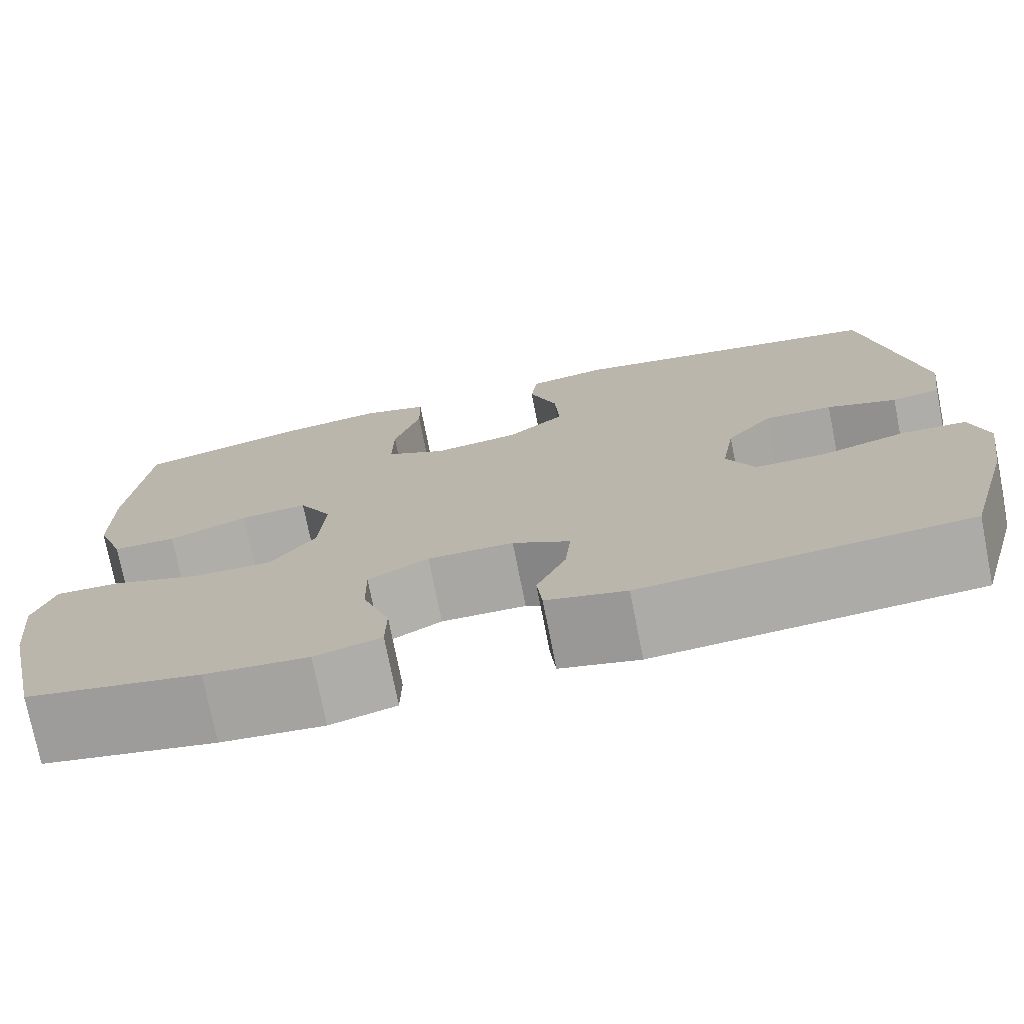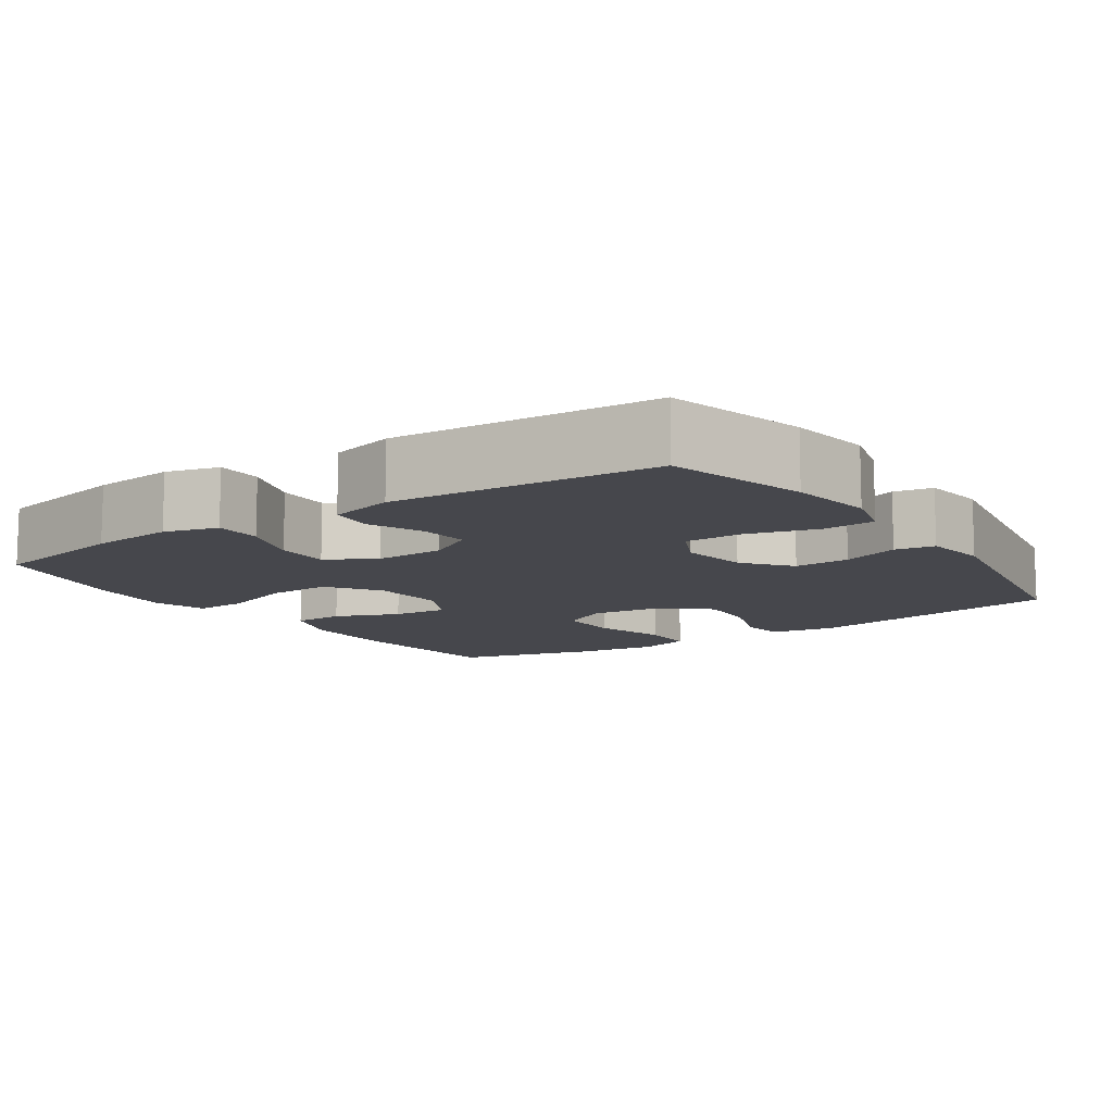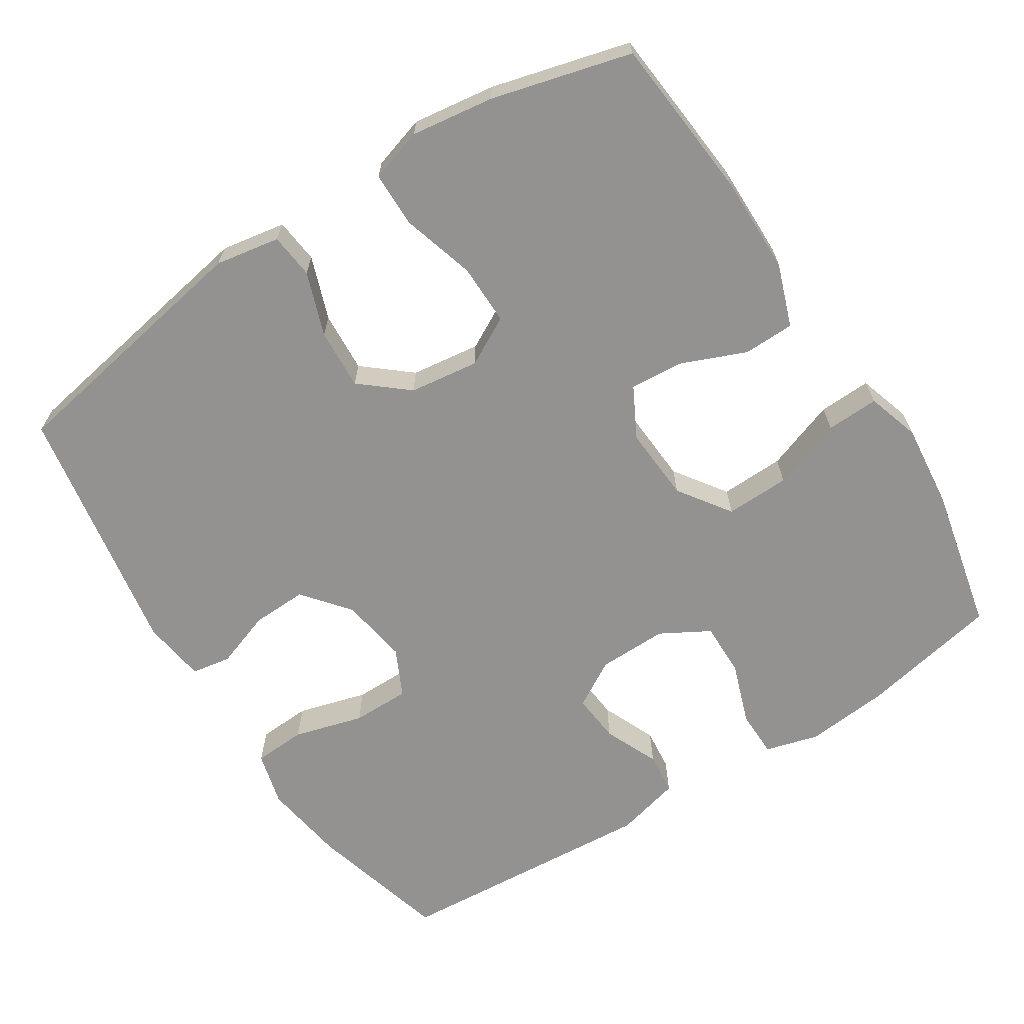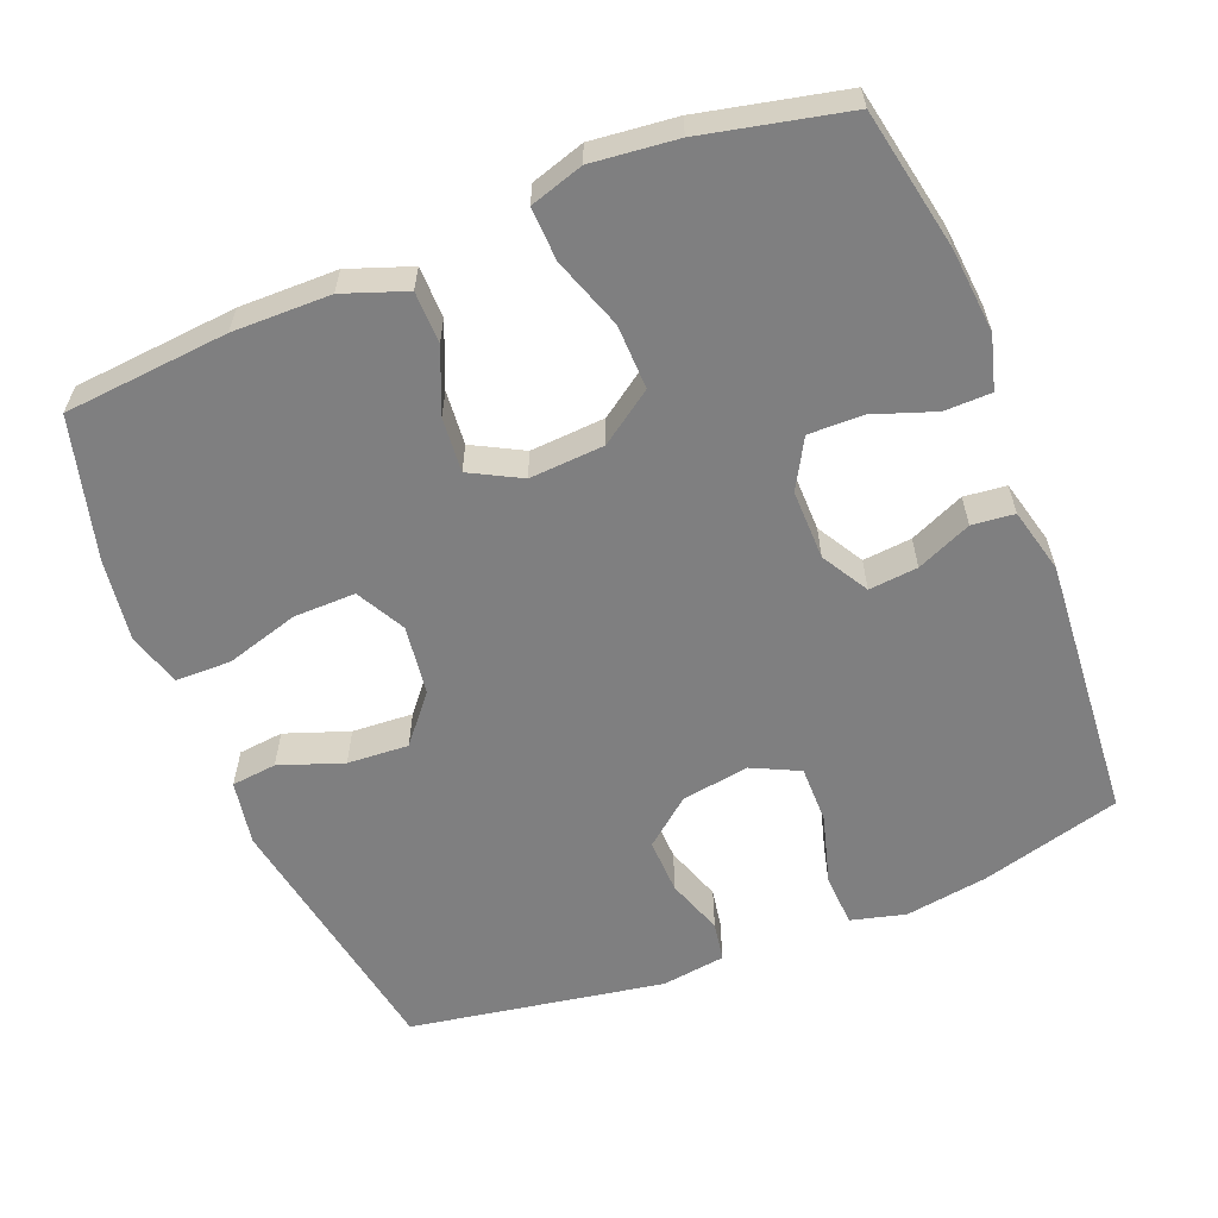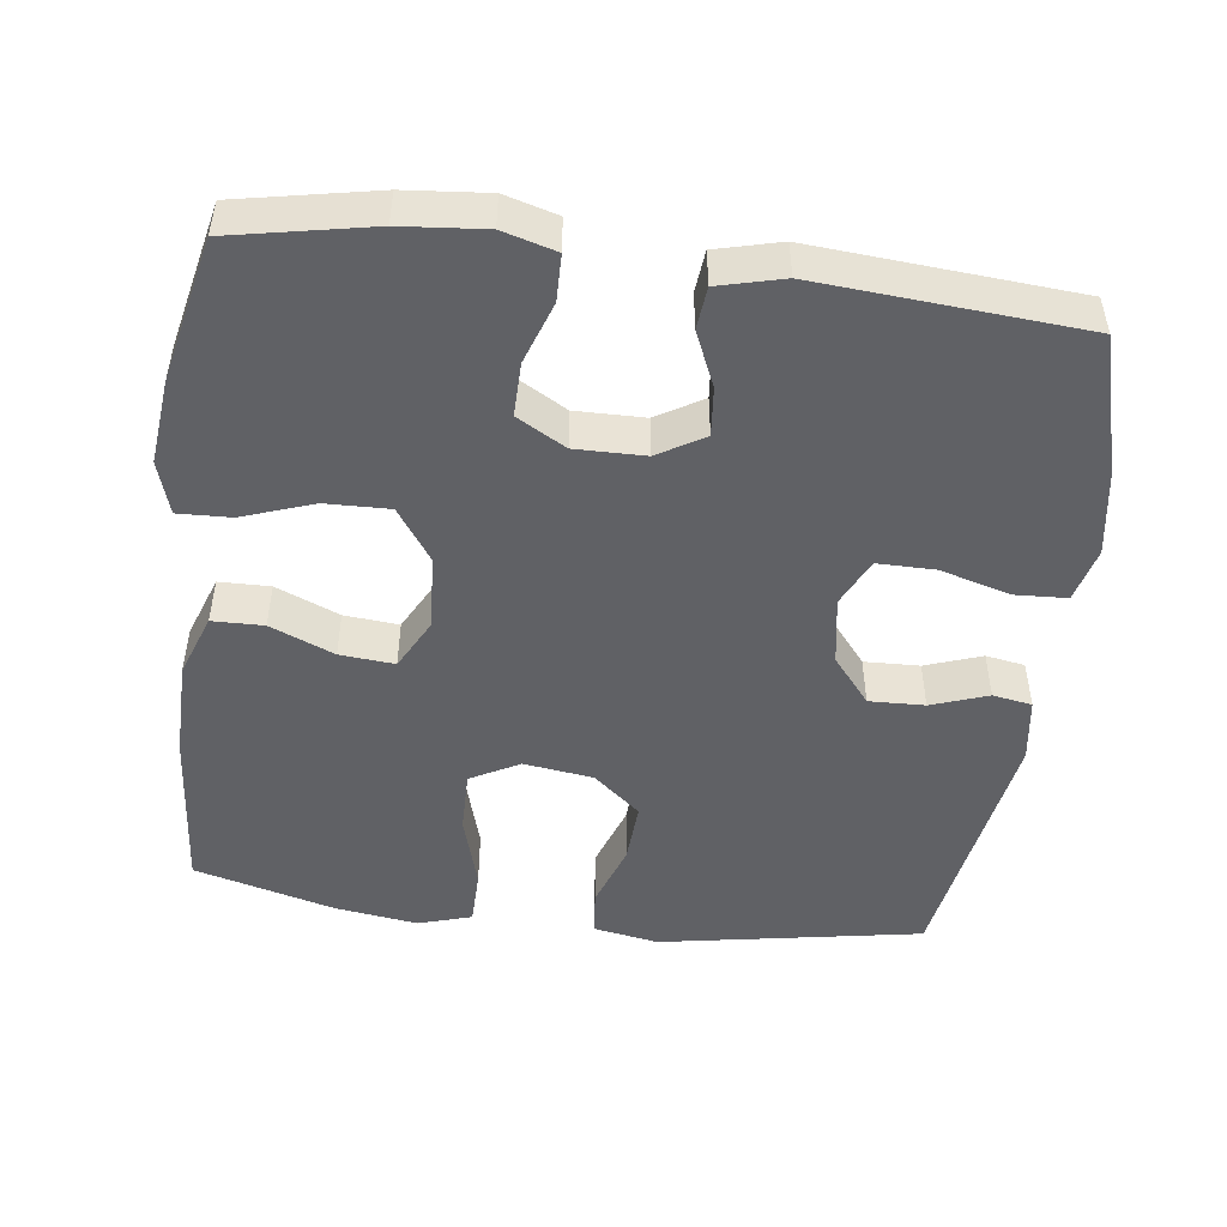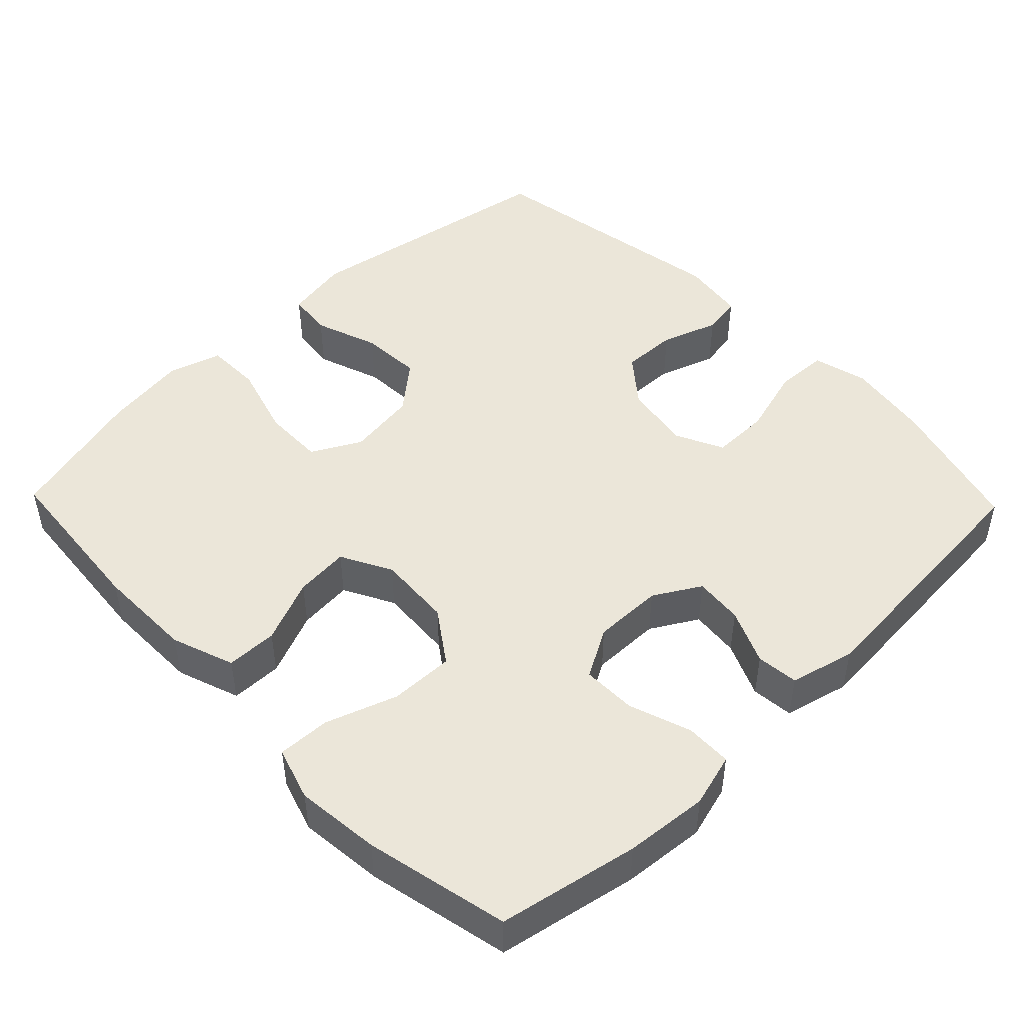
<metadata>
{"format":"obj","ext":"obj","renderer":"f3d","projection":"perspective","resolution":1024,"background":"white","views":[{"elev":-75.0,"azim":-168.8,"up":"+Z"},{"elev":-11.0,"azim":-145.8,"up":"+Y"},{"elev":-66.4,"azim":32.7,"up":"+Y"},{"elev":-59.9,"azim":111.8,"up":"+Y"},{"elev":-49.3,"azim":172.7,"up":"+Y"},{"elev":48.0,"azim":136.0,"up":"+Y"}]}
</metadata>
<code>
o path3590
v 0.5539 0.0375 -0.3082
v 0.5664 0.0375 -0.1908
v 0.5434 0.0375 -0.1173
v 0.4704 0.0375 -0.12
v 0.3721 0.0375 -0.1545
v 0.2833 0.0375 -0.1568
v 0.2328 0.0375 -0.08456
v 0.2263 0.0375 0.01879
v 0.2634 0.0375 0.08853
v 0.3388 0.0375 0.08203
v 0.4271 0.0375 0.04535
v 0.498 0.0375 0.04673
v 0.529 0.0375 0.1334
v 0.5303 0.0375 0.2684
v 0.5101 0.0375 0.4951
v 0.3169 0.0375 0.5463
v 0.202 0.0375 0.5624
v 0.1284 0.0375 0.5401
v 0.1274 0.0375 0.4635
v 0.1573 0.0375 0.3622
v 0.1585 0.0375 0.2771
v 0.09109 0.0375 0.2409
v -0.005096 0.0375 0.2539
v -0.0702 0.0375 0.3083
v -0.06512 0.0375 0.3925
v -0.03371 0.0375 0.4806
v -0.04055 0.0375 0.5429
v -0.13 0.0375 0.5585
v -0.4916 0.0375 0.4951
v -0.5515 0.0375 0.1436
v -0.539 0.0375 0.05526
v -0.4848 0.0375 0.04594
v -0.4065 0.0375 0.07338
v -0.3298 0.0375 0.07593
v -0.2776 0.0375 0.01178
v -0.2625 0.0375 -0.08169
v -0.2941 0.0375 -0.1473
v -0.374 0.0375 -0.147
v -0.4703 0.0375 -0.1198
v -0.5427 0.0375 -0.1236
v -0.5622 0.0375 -0.1987
v -0.5444 0.0375 -0.314
v -0.4916 0.0375 -0.5068
v -0.1271 0.0375 -0.5345
v -0.03729 0.0375 -0.5121
v -0.03128 0.0375 -0.4538
v -0.06417 0.0375 -0.3782
v -0.07061 0.0375 -0.3107
v -0.006186 0.0375 -0.273
v 0.08987 0.0375 -0.2717
v 0.1574 0.0375 -0.3099
v 0.1564 0.0375 -0.3846
v 0.1265 0.0375 -0.4701
v 0.1277 0.0375 -0.5346
v 0.2015 0.0375 -0.5552
v 0.3166 0.0375 -0.5448
v 0.5101 0.0375 -0.5068
v 0.5539 -0.0375 -0.3082
v 0.5664 -0.0375 -0.1908
v 0.5434 -0.0375 -0.1173
v 0.4704 -0.0375 -0.12
v 0.3721 -0.0375 -0.1545
v 0.2833 -0.0375 -0.1568
v 0.2328 -0.0375 -0.08456
v 0.2263 -0.0375 0.01879
v 0.2634 -0.0375 0.08853
v 0.3388 -0.0375 0.08203
v 0.4271 -0.0375 0.04535
v 0.498 -0.0375 0.04673
v 0.529 -0.0375 0.1334
v 0.5303 -0.0375 0.2684
v 0.5101 -0.0375 0.4951
v 0.3169 -0.0375 0.5463
v 0.202 -0.0375 0.5624
v 0.1284 -0.0375 0.5401
v 0.1274 -0.0375 0.4635
v 0.1573 -0.0375 0.3622
v 0.1585 -0.0375 0.2771
v 0.09109 -0.0375 0.2409
v -0.005096 -0.0375 0.2539
v -0.0702 -0.0375 0.3083
v -0.06512 -0.0375 0.3925
v -0.03371 -0.0375 0.4806
v -0.04055 -0.0375 0.5429
v -0.13 -0.0375 0.5585
v -0.4916 -0.0375 0.4951
v -0.5515 -0.0375 0.1436
v -0.539 -0.0375 0.05526
v -0.4848 -0.0375 0.04594
v -0.4065 -0.0375 0.07338
v -0.3298 -0.0375 0.07593
v -0.2776 -0.0375 0.01178
v -0.2625 -0.0375 -0.08169
v -0.2941 -0.0375 -0.1473
v -0.374 -0.0375 -0.147
v -0.4703 -0.0375 -0.1198
v -0.5427 -0.0375 -0.1236
v -0.5622 -0.0375 -0.1987
v -0.5444 -0.0375 -0.314
v -0.4916 -0.0375 -0.5068
v -0.1271 -0.0375 -0.5345
v -0.03729 -0.0375 -0.5121
v -0.03128 -0.0375 -0.4538
v -0.06417 -0.0375 -0.3782
v -0.07061 -0.0375 -0.3107
v -0.006186 -0.0375 -0.273
v 0.08987 -0.0375 -0.2717
v 0.1574 -0.0375 -0.3099
v 0.1564 -0.0375 -0.3846
v 0.1265 -0.0375 -0.4701
v 0.1277 -0.0375 -0.5346
v 0.2015 -0.0375 -0.5552
v 0.3166 -0.0375 -0.5448
v 0.5101 -0.0375 -0.5068
v 0.5539 0.0375 -0.3082
v 0.5664 0.0375 -0.1908
v 0.5434 0.0375 -0.1173
v 0.5434 0.0375 -0.1173
v 0.4704 0.0375 -0.12
v 0.529 0.0375 0.1334
v 0.5303 0.0375 0.2684
v 0.498 0.0375 0.04673
v 0.498 0.0375 0.04673
v 0.5101 0.0375 -0.5068
v 0.5101 0.0375 -0.5068
v 0.5101 0.0375 0.4951
v 0.5101 0.0375 0.4951
v 0.4271 0.0375 0.04535
v 0.3721 0.0375 -0.1545
v 0.3388 0.0375 0.08203
v 0.3169 0.0375 0.5463
v 0.3166 0.0375 -0.5448
v 0.2833 0.0375 -0.1568
v 0.2634 0.0375 0.08853
v 0.2634 0.0375 0.08853
v 0.202 0.0375 0.5624
v 0.2015 0.0375 -0.5552
v 0.2328 0.0375 -0.08456
v 0.2263 0.0375 0.01879
v 0.1284 0.0375 0.5401
v 0.1284 0.0375 0.5401
v 0.1277 0.0375 -0.5346
v 0.1277 0.0375 -0.5346
v 0.1574 0.0375 -0.3099
v 0.1574 0.0375 -0.3099
v 0.1564 0.0375 -0.3846
v 0.1573 0.0375 0.3622
v 0.1585 0.0375 0.2771
v 0.1585 0.0375 0.2771
v 0.09109 0.0375 0.2409
v 0.08987 0.0375 -0.2717
v 0.1274 0.0375 0.4635
v 0.1265 0.0375 -0.4701
v -0.005096 0.0375 0.2539
v -0.006186 0.0375 -0.273
v -0.0702 0.0375 0.3083
v -0.07061 0.0375 -0.3107
v -0.07061 0.0375 -0.3107
v -0.03729 0.0375 -0.5121
v -0.03729 0.0375 -0.5121
v -0.03128 0.0375 -0.4538
v -0.06417 0.0375 -0.3782
v -0.06512 0.0375 0.3925
v -0.03371 0.0375 0.4806
v -0.04055 0.0375 0.5429
v -0.04055 0.0375 0.5429
v -0.1271 0.0375 -0.5345
v -0.13 0.0375 0.5585
v -0.2625 0.0375 -0.08169
v -0.2941 0.0375 -0.1473
v -0.2941 0.0375 -0.1473
v -0.2776 0.0375 0.01178
v -0.3298 0.0375 0.07593
v -0.374 0.0375 -0.147
v -0.4065 0.0375 0.07338
v -0.4703 0.0375 -0.1198
v -0.4916 0.0375 -0.5068
v -0.4916 0.0375 -0.5068
v -0.4848 0.0375 0.04594
v -0.4916 0.0375 0.4951
v -0.4916 0.0375 0.4951
v -0.5427 0.0375 -0.1236
v -0.5427 0.0375 -0.1236
v -0.539 0.0375 0.05526
v -0.539 0.0375 0.05526
v -0.5444 0.0375 -0.314
v -0.5515 0.0375 0.1436
v -0.5622 0.0375 -0.1987
v 0.5539 -0.0375 -0.3082
v 0.5664 -0.0375 -0.1908
v 0.5434 -0.0375 -0.1173
v 0.5434 -0.0375 -0.1173
v 0.4704 -0.0375 -0.12
v 0.529 -0.0375 0.1334
v 0.5303 -0.0375 0.2684
v 0.498 -0.0375 0.04673
v 0.498 -0.0375 0.04673
v 0.5101 -0.0375 -0.5068
v 0.5101 -0.0375 -0.5068
v 0.5101 -0.0375 0.4951
v 0.5101 -0.0375 0.4951
v 0.4271 -0.0375 0.04535
v 0.3721 -0.0375 -0.1545
v 0.3388 -0.0375 0.08203
v 0.3169 -0.0375 0.5463
v 0.3166 -0.0375 -0.5448
v 0.2833 -0.0375 -0.1568
v 0.2634 -0.0375 0.08853
v 0.2634 -0.0375 0.08853
v 0.202 -0.0375 0.5624
v 0.2015 -0.0375 -0.5552
v 0.2328 -0.0375 -0.08456
v 0.2263 -0.0375 0.01879
v 0.1284 -0.0375 0.5401
v 0.1284 -0.0375 0.5401
v 0.1277 -0.0375 -0.5346
v 0.1277 -0.0375 -0.5346
v 0.1574 -0.0375 -0.3099
v 0.1574 -0.0375 -0.3099
v 0.1564 -0.0375 -0.3846
v 0.1573 -0.0375 0.3622
v 0.1585 -0.0375 0.2771
v 0.1585 -0.0375 0.2771
v 0.09109 -0.0375 0.2409
v 0.08987 -0.0375 -0.2717
v 0.1274 -0.0375 0.4635
v 0.1265 -0.0375 -0.4701
v -0.005096 -0.0375 0.2539
v -0.006186 -0.0375 -0.273
v -0.0702 -0.0375 0.3083
v -0.07061 -0.0375 -0.3107
v -0.07061 -0.0375 -0.3107
v -0.03729 -0.0375 -0.5121
v -0.03729 -0.0375 -0.5121
v -0.03128 -0.0375 -0.4538
v -0.06417 -0.0375 -0.3782
v -0.06512 -0.0375 0.3925
v -0.03371 -0.0375 0.4806
v -0.04055 -0.0375 0.5429
v -0.04055 -0.0375 0.5429
v -0.1271 -0.0375 -0.5345
v -0.13 -0.0375 0.5585
v -0.2625 -0.0375 -0.08169
v -0.2941 -0.0375 -0.1473
v -0.2941 -0.0375 -0.1473
v -0.2776 -0.0375 0.01178
v -0.3298 -0.0375 0.07593
v -0.374 -0.0375 -0.147
v -0.4065 -0.0375 0.07338
v -0.4703 -0.0375 -0.1198
v -0.4916 -0.0375 -0.5068
v -0.4916 -0.0375 -0.5068
v -0.4848 -0.0375 0.04594
v -0.4916 -0.0375 0.4951
v -0.4916 -0.0375 0.4951
v -0.5427 -0.0375 -0.1236
v -0.5427 -0.0375 -0.1236
v -0.539 -0.0375 0.05526
v -0.539 -0.0375 0.05526
v -0.5444 -0.0375 -0.314
v -0.5515 -0.0375 0.1436
v -0.5622 -0.0375 -0.1987
f 221 205 226
f 231 244 236
f 190 193 189
f 235 241 233
f 254 237 242
f 196 194 202
f 203 189 193
f 241 244 251
f 220 227 211
f 249 261 253
f 221 222 195
f 229 243 231
f 224 208 222
f 230 237 254
f 206 203 220
f 211 227 216
f 189 203 206
f 213 228 243
f 228 246 243
f 213 224 228
f 210 226 205
f 207 218 203
f 206 220 211
f 193 190 191
f 236 241 235
f 220 203 218
f 262 250 256
f 212 229 225
f 249 254 261
f 230 254 247
f 213 243 229
f 260 244 248
f 208 224 213
f 246 230 247
f 226 210 214
f 204 195 222
f 200 205 195
f 204 222 208
f 253 261 258
f 213 229 212
f 207 225 218
f 212 225 207
f 202 194 204
f 189 206 198
f 228 230 246
f 231 243 244
f 221 195 205
f 247 254 249
f 194 195 204
f 260 248 262
f 251 244 260
f 241 236 244
f 242 237 238
f 248 250 262
f 242 238 239
f 1 2 59 58
f 2 118 192 59
f 3 4 61 60
f 13 14 71 70
f 123 13 70 197
f 125 1 58 199
f 14 127 201 71
f 11 12 69 68
f 4 5 62 61
f 10 11 68 67
f 15 16 73 72
f 56 57 114 113
f 5 6 63 62
f 135 10 67 209
f 16 17 74 73
f 55 56 113 112
f 6 7 64 63
f 8 9 66 65
f 7 8 65 64
f 17 141 215 74
f 143 55 112 217
f 145 52 109 219
f 20 149 223 77
f 21 22 79 78
f 50 51 108 107
f 19 20 77 76
f 18 19 76 75
f 53 54 111 110
f 52 53 110 109
f 22 23 80 79
f 49 50 107 106
f 23 24 81 80
f 158 49 106 232
f 160 46 103 234
f 46 47 104 103
f 25 26 83 82
f 26 166 240 83
f 44 45 102 101
f 27 28 85 84
f 47 48 105 104
f 24 25 82 81
f 36 171 245 93
f 35 36 93 92
f 34 35 92 91
f 37 38 95 94
f 33 34 91 90
f 38 39 96 95
f 178 44 101 252
f 32 33 90 89
f 28 181 255 85
f 39 183 257 96
f 185 32 89 259
f 42 43 100 99
f 30 31 88 87
f 29 30 87 86
f 41 42 99 98
f 40 41 98 97
f 147 152 131
f 157 162 170
f 116 115 119
f 161 159 167
f 180 168 163
f 122 128 120
f 129 119 115
f 167 177 170
f 146 137 153
f 175 179 187
f 147 121 148
f 155 157 169
f 150 148 134
f 156 180 163
f 132 146 129
f 137 142 153
f 115 132 129
f 139 169 154
f 154 169 172
f 139 154 150
f 136 131 152
f 133 129 144
f 132 137 146
f 119 117 116
f 162 161 167
f 146 144 129
f 188 182 176
f 138 151 155
f 175 187 180
f 156 173 180
f 139 155 169
f 186 174 170
f 134 139 150
f 172 173 156
f 152 140 136
f 130 148 121
f 126 121 131
f 130 134 148
f 179 184 187
f 139 138 155
f 133 144 151
f 138 133 151
f 128 130 120
f 115 124 132
f 154 172 156
f 157 170 169
f 147 131 121
f 173 175 180
f 120 130 121
f 186 188 174
f 177 186 170
f 167 170 162
f 168 164 163
f 174 188 176
f 168 165 164

</code>
